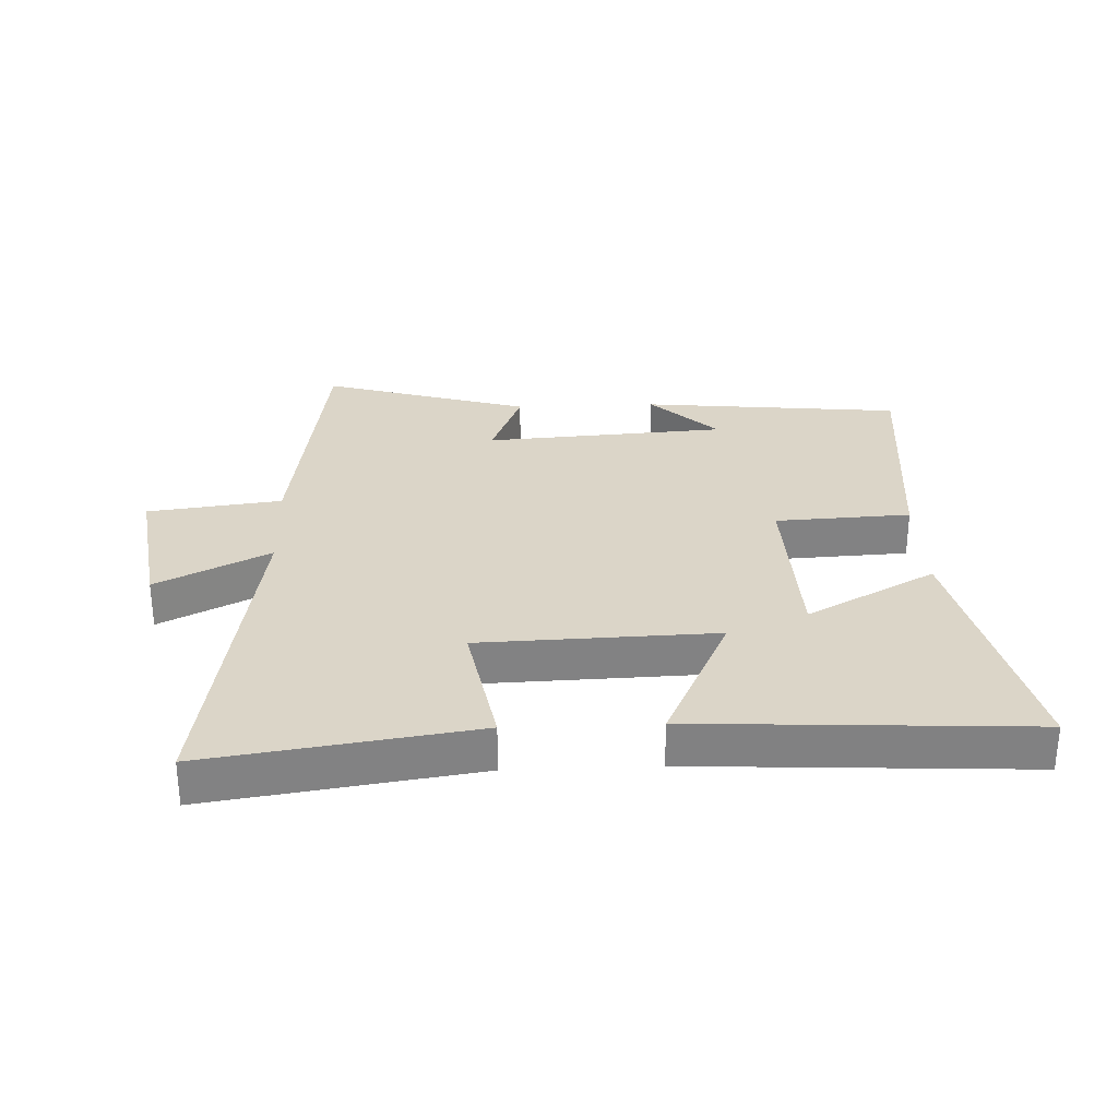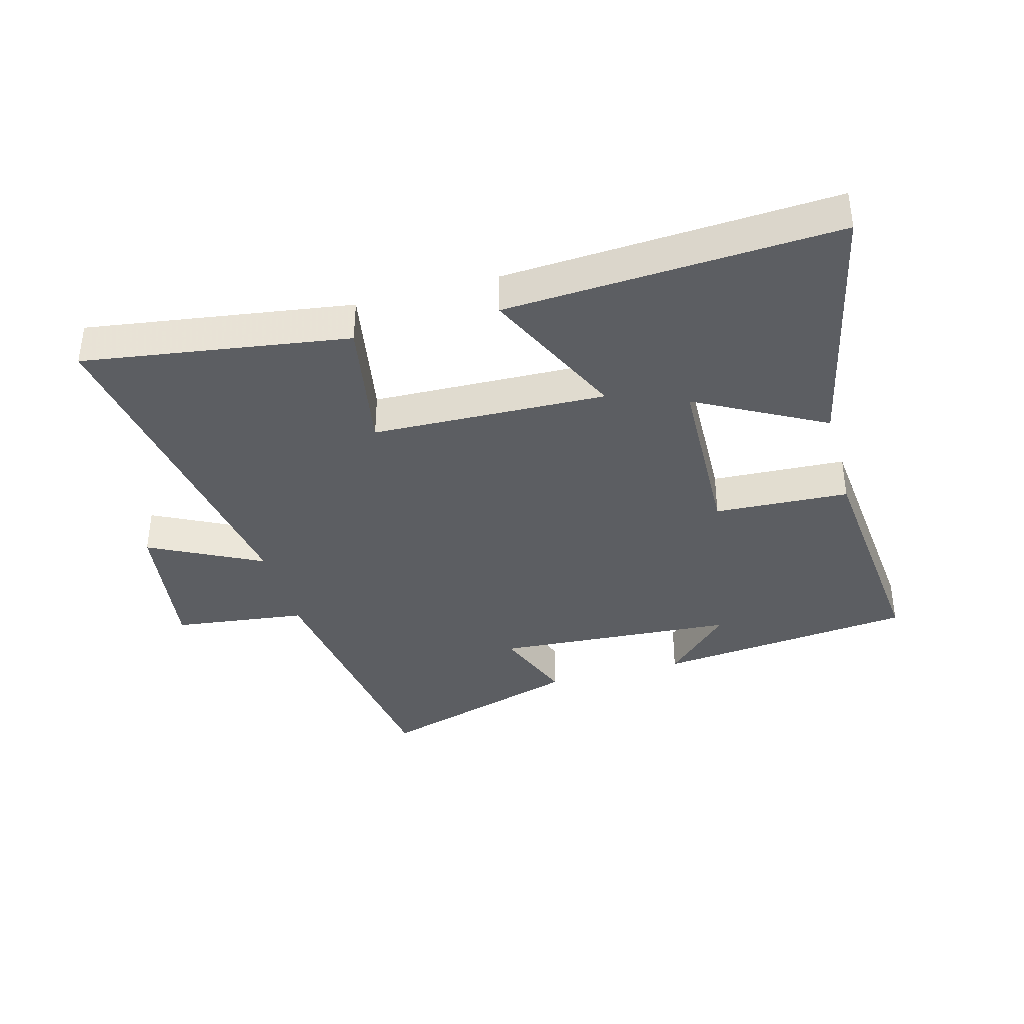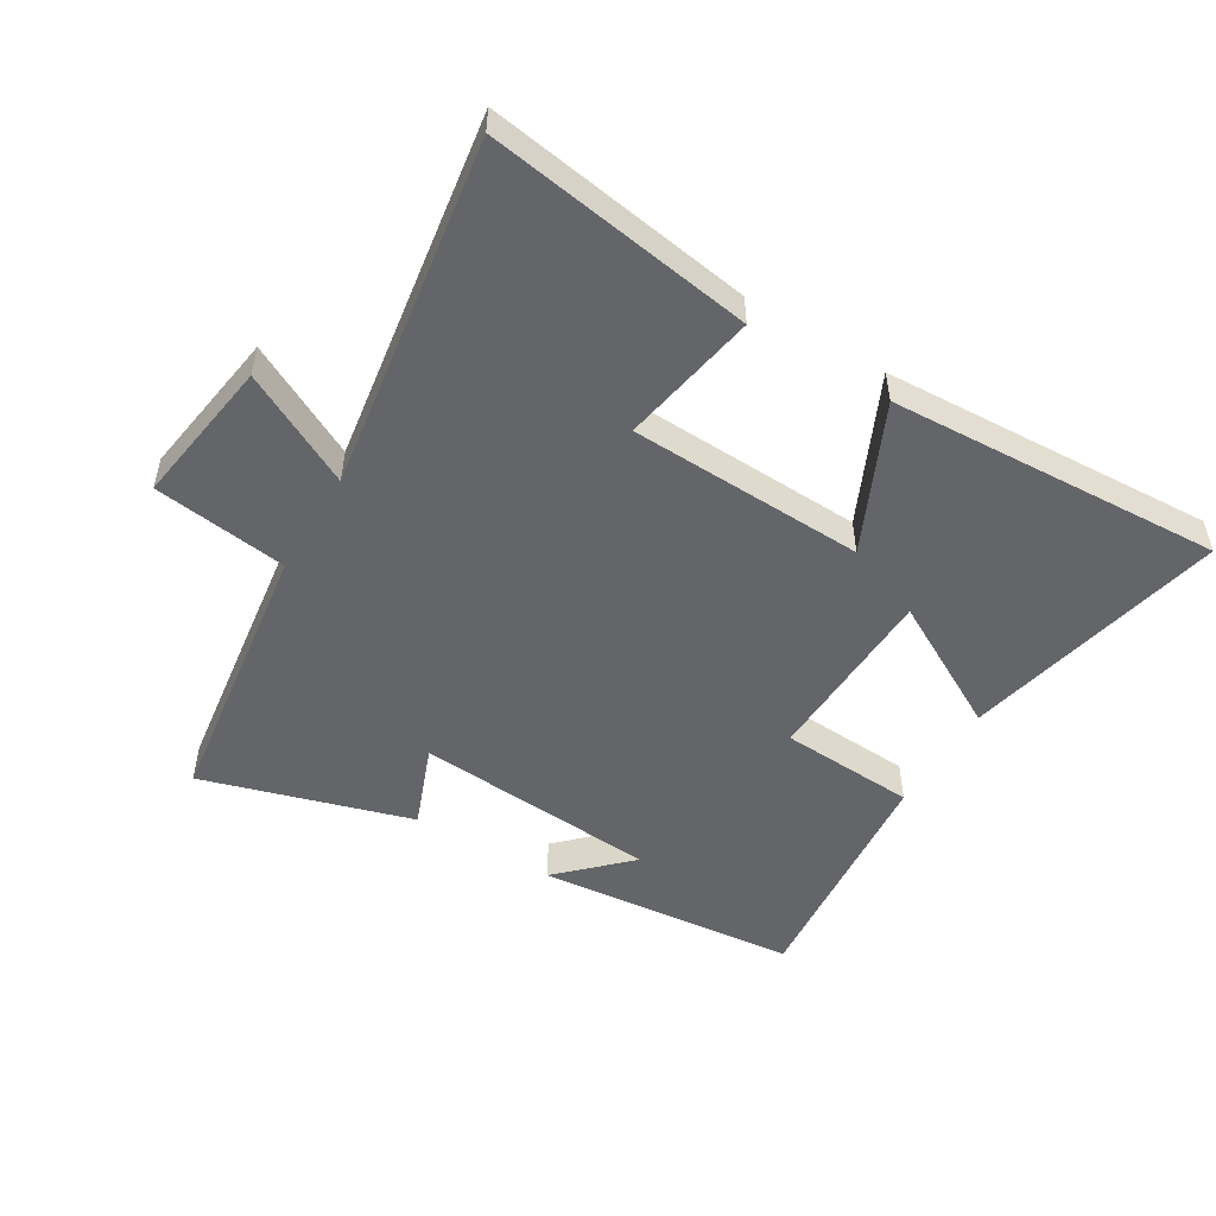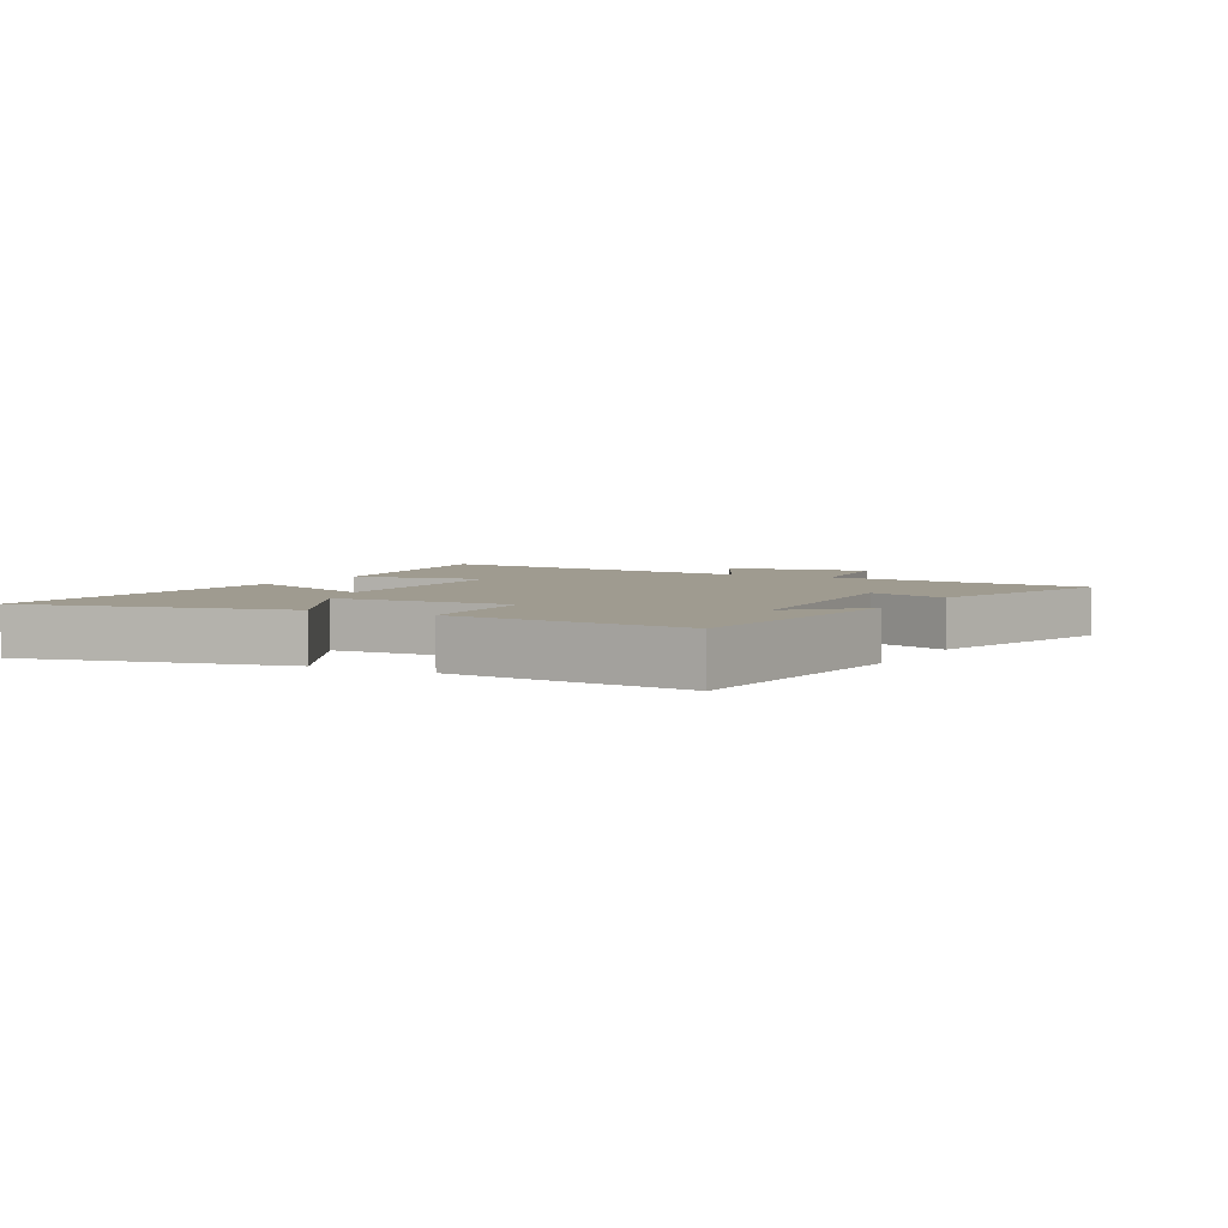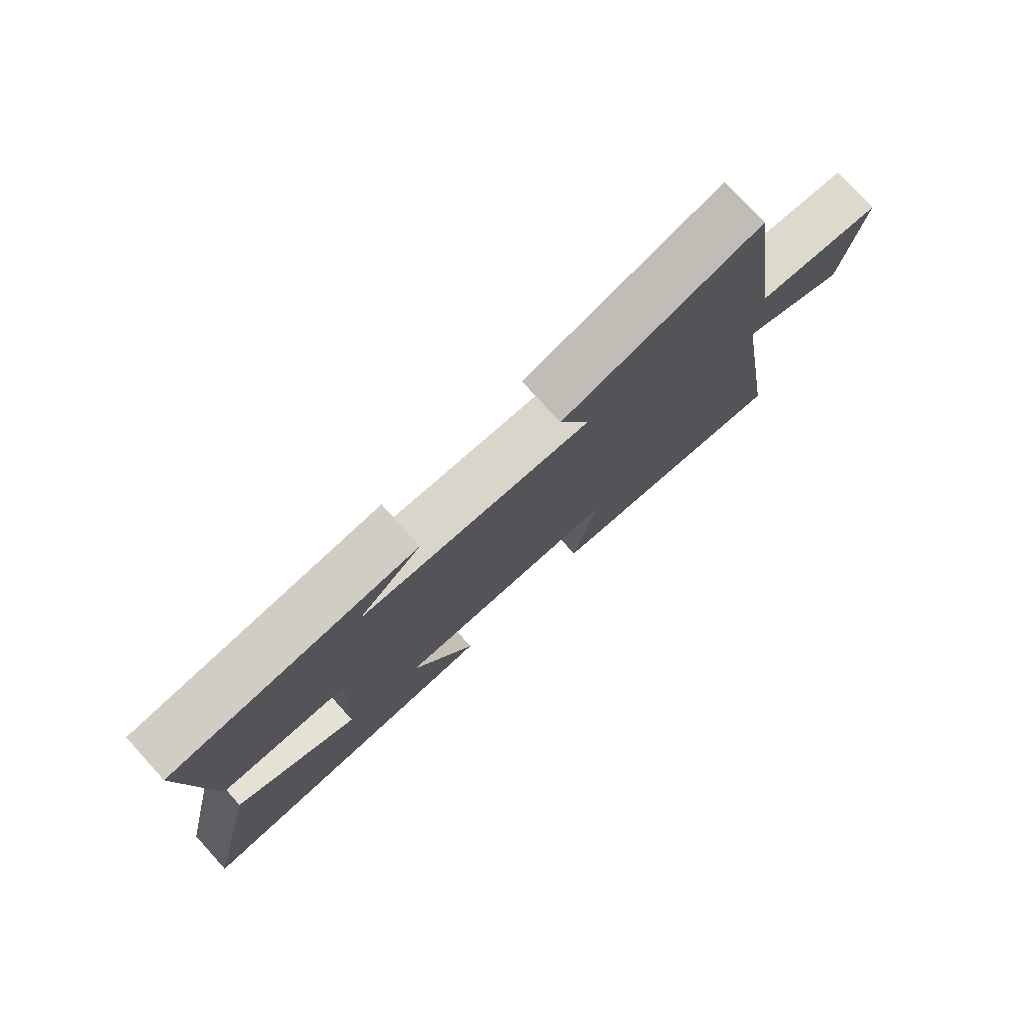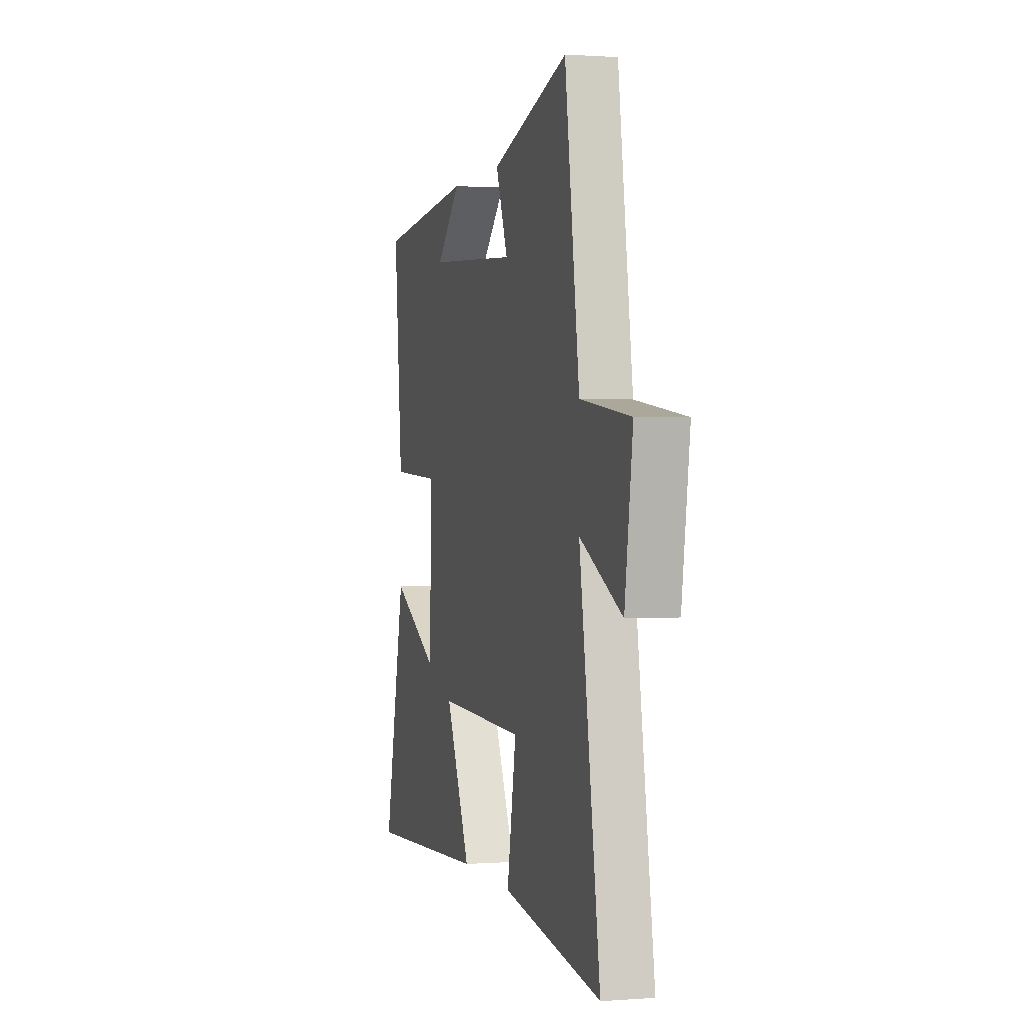
<metadata>
{"format":"obj","ext":"obj","renderer":"f3d","projection":"perspective","resolution":1024,"background":"white","views":[{"elev":29.5,"azim":177.6,"up":"+Y"},{"elev":-37.9,"azim":-164.6,"up":"+Y"},{"elev":-51.4,"azim":148.7,"up":"+Y"},{"elev":4.0,"azim":-61.7,"up":"+Y"},{"elev":77.6,"azim":-42.2,"up":"+Z"},{"elev":0.9,"azim":74.6,"up":"+Z"}]}
</metadata>
<code>
v -0.593 0.07 -0.53
v -0.5 0.07 -0.112
v -0.295 0.07 -0.223
v -0.285 0.07 0.065
v -0.5 0.07 0.076
v -0.536 0.07 0.457
v -0.122 0.07 0.5
v -0.227 0.07 0.396
v 0.159 0.07 0.37
v 0.108 0.07 0.5
v 0.438 0.07 0.6
v 0.5 0.07 0.165
v 0.713 0.07 0.138
v 0.679 0.07 -0.096
v 0.5 0.07 -0.005
v 0.588 0.07 -0.563
v 0.165 0.07 -0.5
v 0.204 0.07 -0.282
v -0.17 0.07 -0.27
v -0.063 0.07 -0.5
v -0.593 0 -0.53
v -0.5 0 -0.112
v -0.295 0 -0.223
v -0.285 0 0.065
v -0.5 0 0.076
v -0.536 0 0.457
v -0.122 0 0.5
v -0.227 0 0.396
v 0.159 0 0.37
v 0.108 0 0.5
v 0.438 0 0.6
v 0.5 0 0.165
v 0.713 0 0.138
v 0.679 0 -0.096
v 0.5 0 -0.005
v 0.588 0 -0.563
v 0.165 0 -0.5
v 0.204 0 -0.282
v -0.17 0 -0.27
v -0.063 0 -0.5
f 19 20 1
f 15 16 17 18
f 15 18 19
f 12 13 14 15
f 11 12 15
f 10 11 15
f 9 10 15
f 8 9 15 19
f 6 7 8
f 4 5 6 8
f 3 4 8 19
f 1 2 3
f 1 3 19
f 21 40 39
f 38 37 36 35
f 39 38 35
f 35 34 33 32
f 35 32 31
f 35 31 30
f 35 30 29
f 39 35 29 28
f 28 27 26
f 28 26 25 24
f 39 28 24 23
f 23 22 21
f 39 23 21
f 1 21 22 2
f 2 22 23 3
f 3 23 24 4
f 4 24 25 5
f 5 25 26 6
f 6 26 27 7
f 7 27 28 8
f 8 28 29 9
f 9 29 30 10
f 10 30 31 11
f 11 31 32 12
f 12 32 33 13
f 13 33 34 14
f 14 34 35 15
f 15 35 36 16
f 16 36 37 17
f 17 37 38 18
f 18 38 39 19
f 19 39 40 20
f 20 40 21 1

</code>
